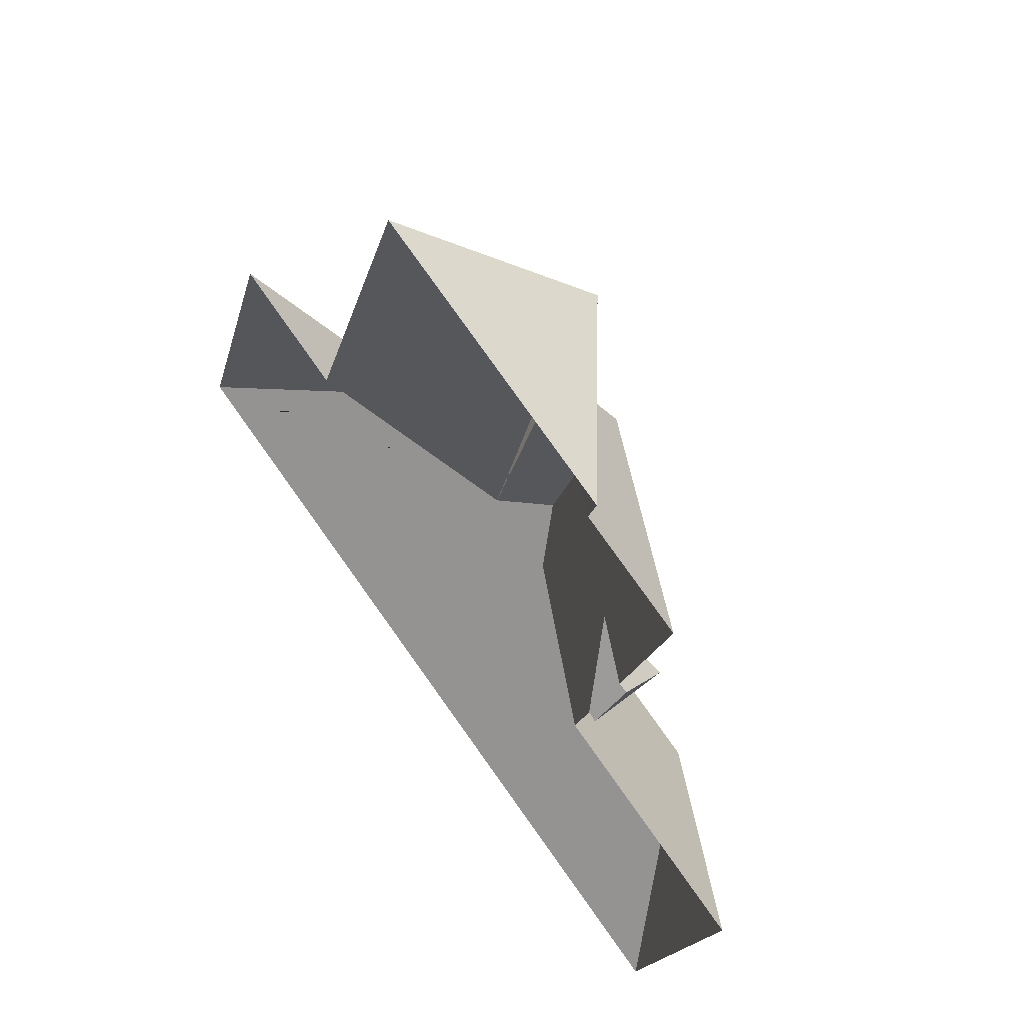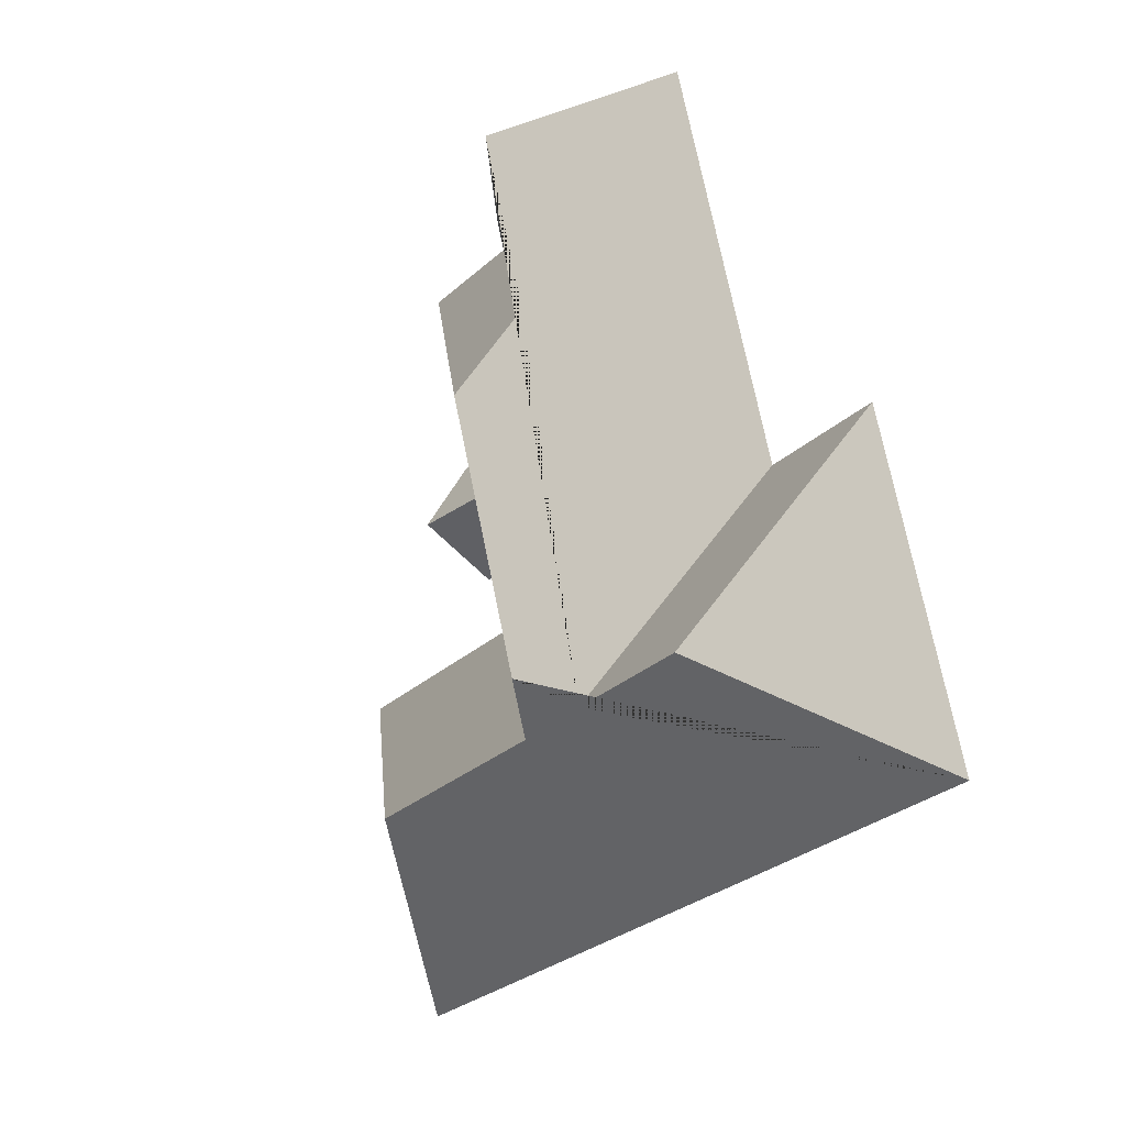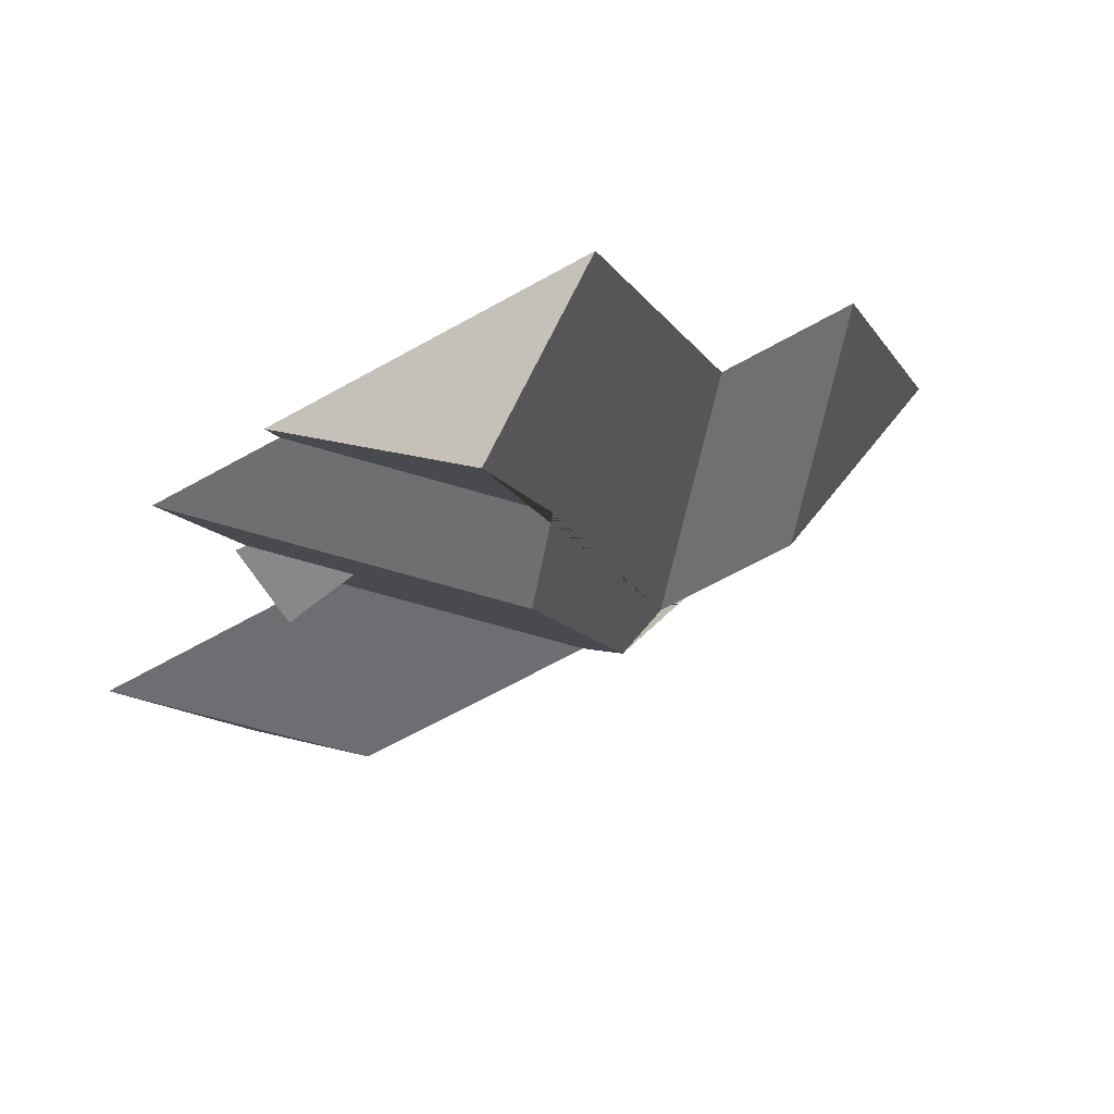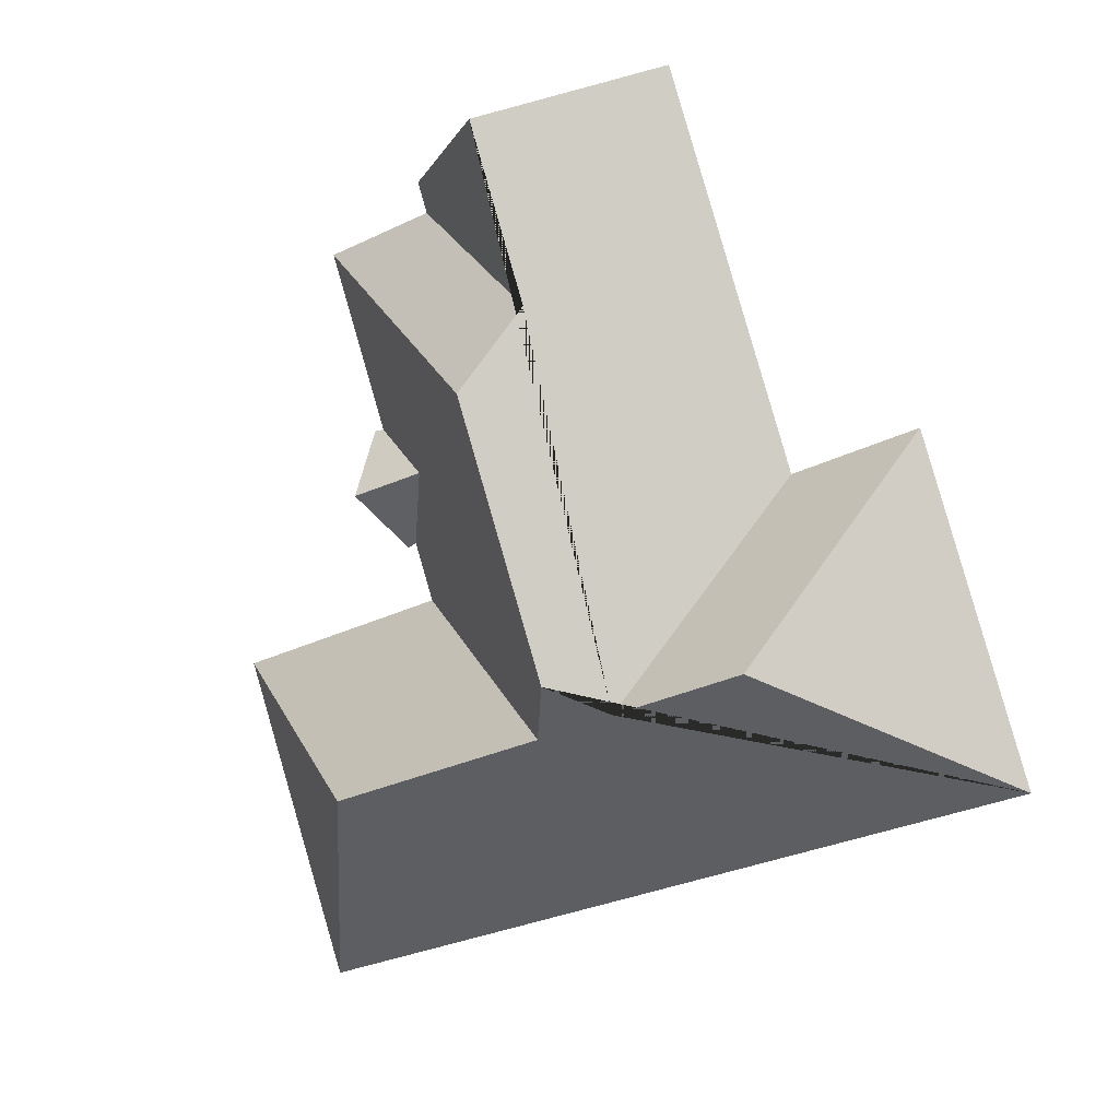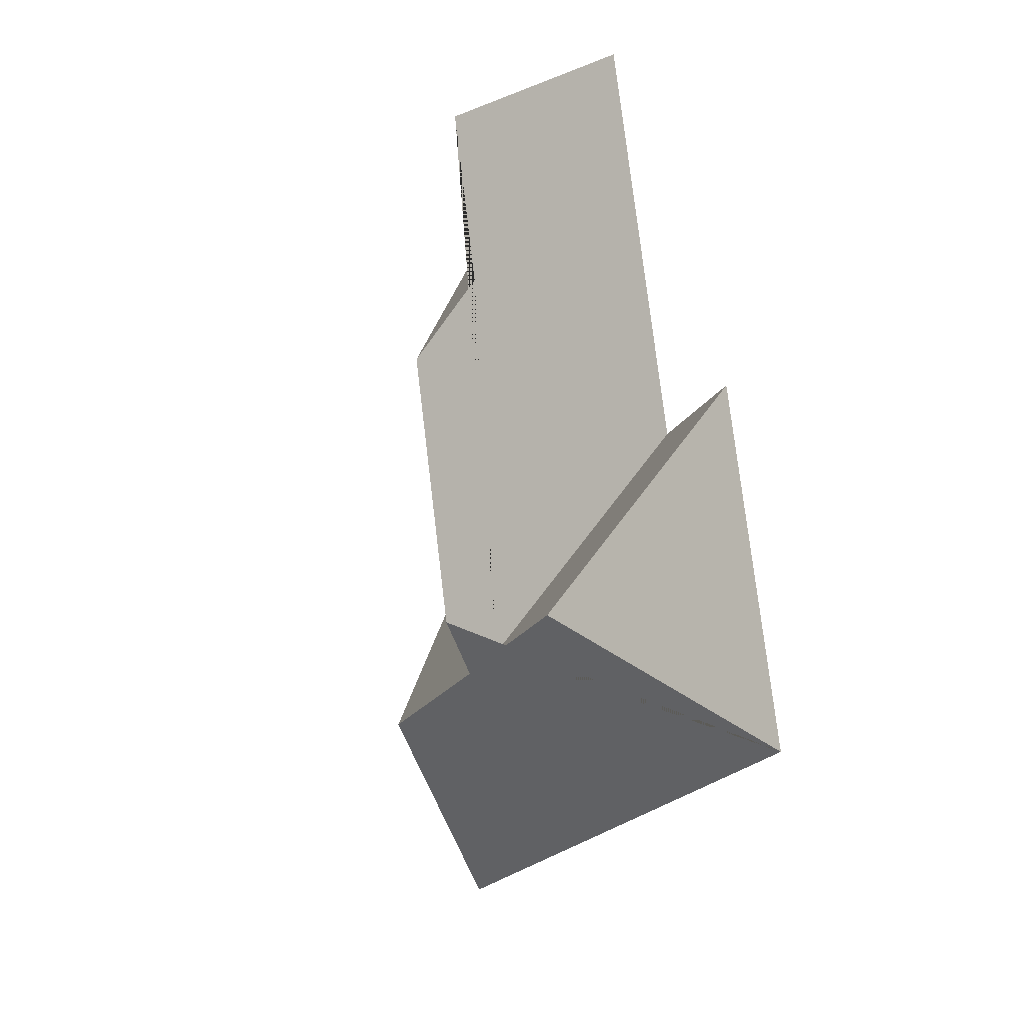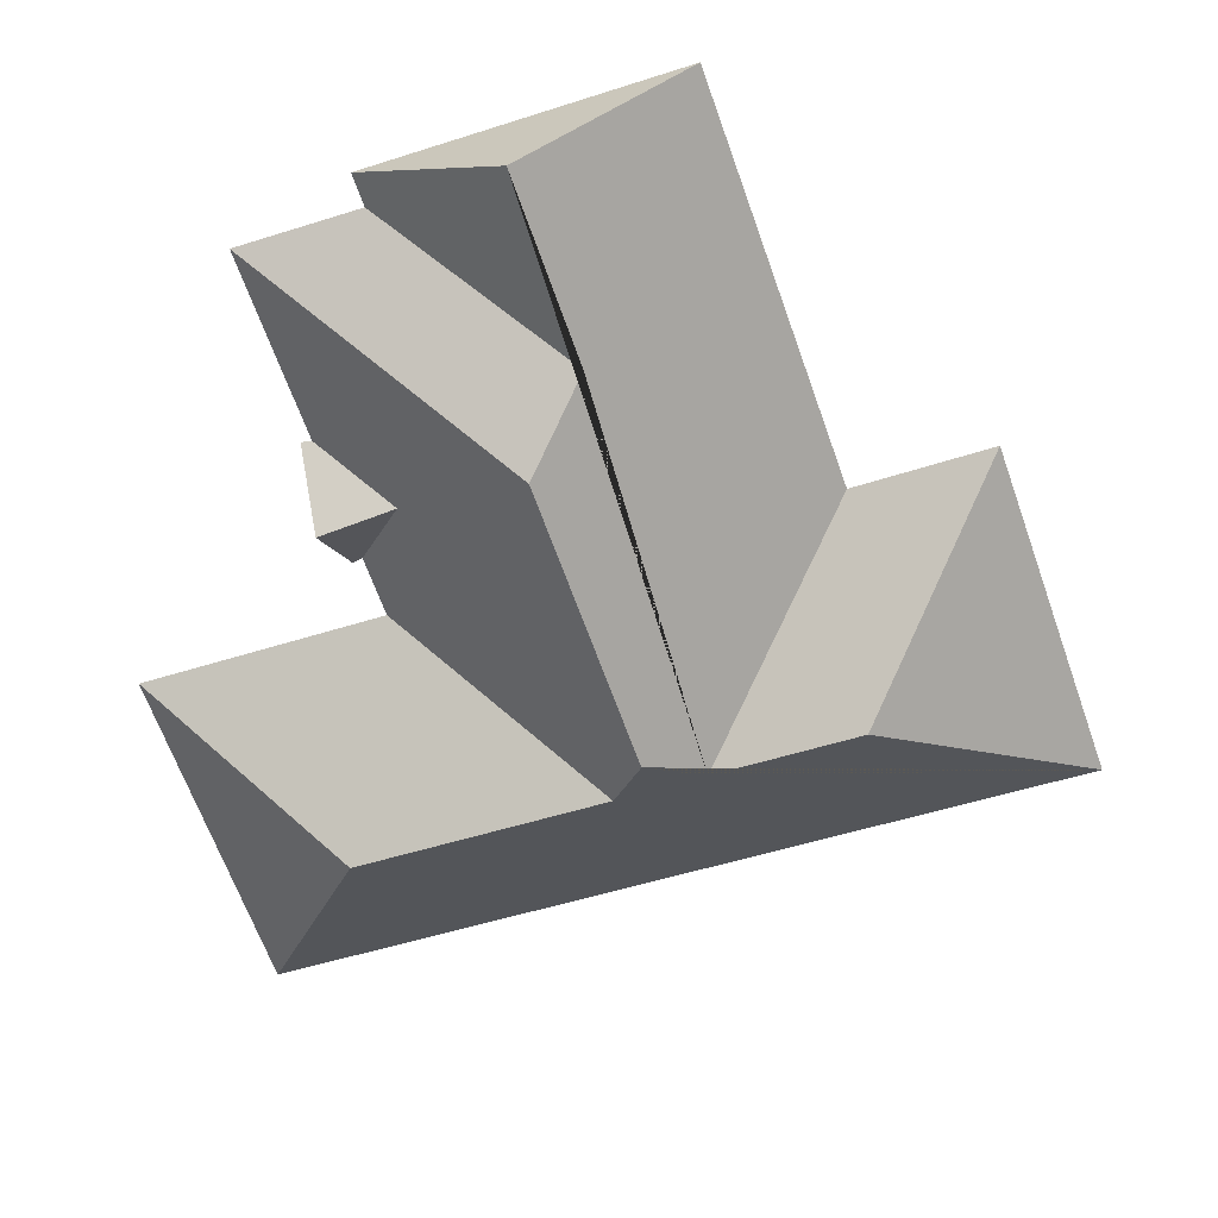
<metadata>
{"format":"obj","ext":"obj","renderer":"f3d","projection":"perspective","resolution":1024,"background":"white","views":[{"elev":56.9,"azim":51.9,"up":"+Z"},{"elev":-2.3,"azim":-126.8,"up":"+Z"},{"elev":71.8,"azim":157.5,"up":"+Z"},{"elev":5.7,"azim":-146.8,"up":"+Z"},{"elev":2.9,"azim":-110.7,"up":"+Z"},{"elev":28.0,"azim":-175.2,"up":"+Z"}]}
</metadata>
<code>
o BK39_500_018031_0032_roof
v 237.2 124.2 -41.11
v 176.1 75 -19.61
v 298.1 75 -62.54
v 293.6 75 -75.24
v 343.1 75 -92.35
v 211.9 124.3 -113.5
v 321.3 75 -167.3
v 317 75 -166.5
v 228.8 145 -147.3
v 282.7 96.08 -182.6
v 312.2 101.3 -193
v 300.2 75 -214.2
v 304 75 -216.3
v 120.3 75 -178.2
v 389.9 75 -272.6
v 291.8 75 -238.1
v 66.03 75 -158.8
v 189.8 145 -258.2
v 109.3 131.2 -248.6
v 166.5 131 -268.9
v 300 130.5 -316.5
v 201.1 130.5 -281.7
v 18.9 75 -292.7
v 342.8 75 -406.4
v 176.1 0 -19.61
v 298.1 0 -62.54
v 293.6 0 -75.24
v 343.1 0 -92.35
v 317 0 -166.5
v 321.3 0 -167.3
v 304 0 -216.3
v 300.2 0 -214.2
v 291.8 0 -238.1
v 389.9 0 -272.6
v 342.8 0 -406.4
v 18.9 0 -292.7
v 66.03 0 -158.8
v 120.3 0 -178.2
f 23 17 19
f 17 14 20 19
f 1 3 4 6
f 8 7 11 10
f 11 13 12 10
f 9 18 22 16 12 10 8 5
f 20 14 2 1 6 9 18
f 4 5 9 6
f 22 21 15 16
f 15 24 21
f 23 19 20 18 22 21 24
f 13 11 7
f 3 1 2

</code>
